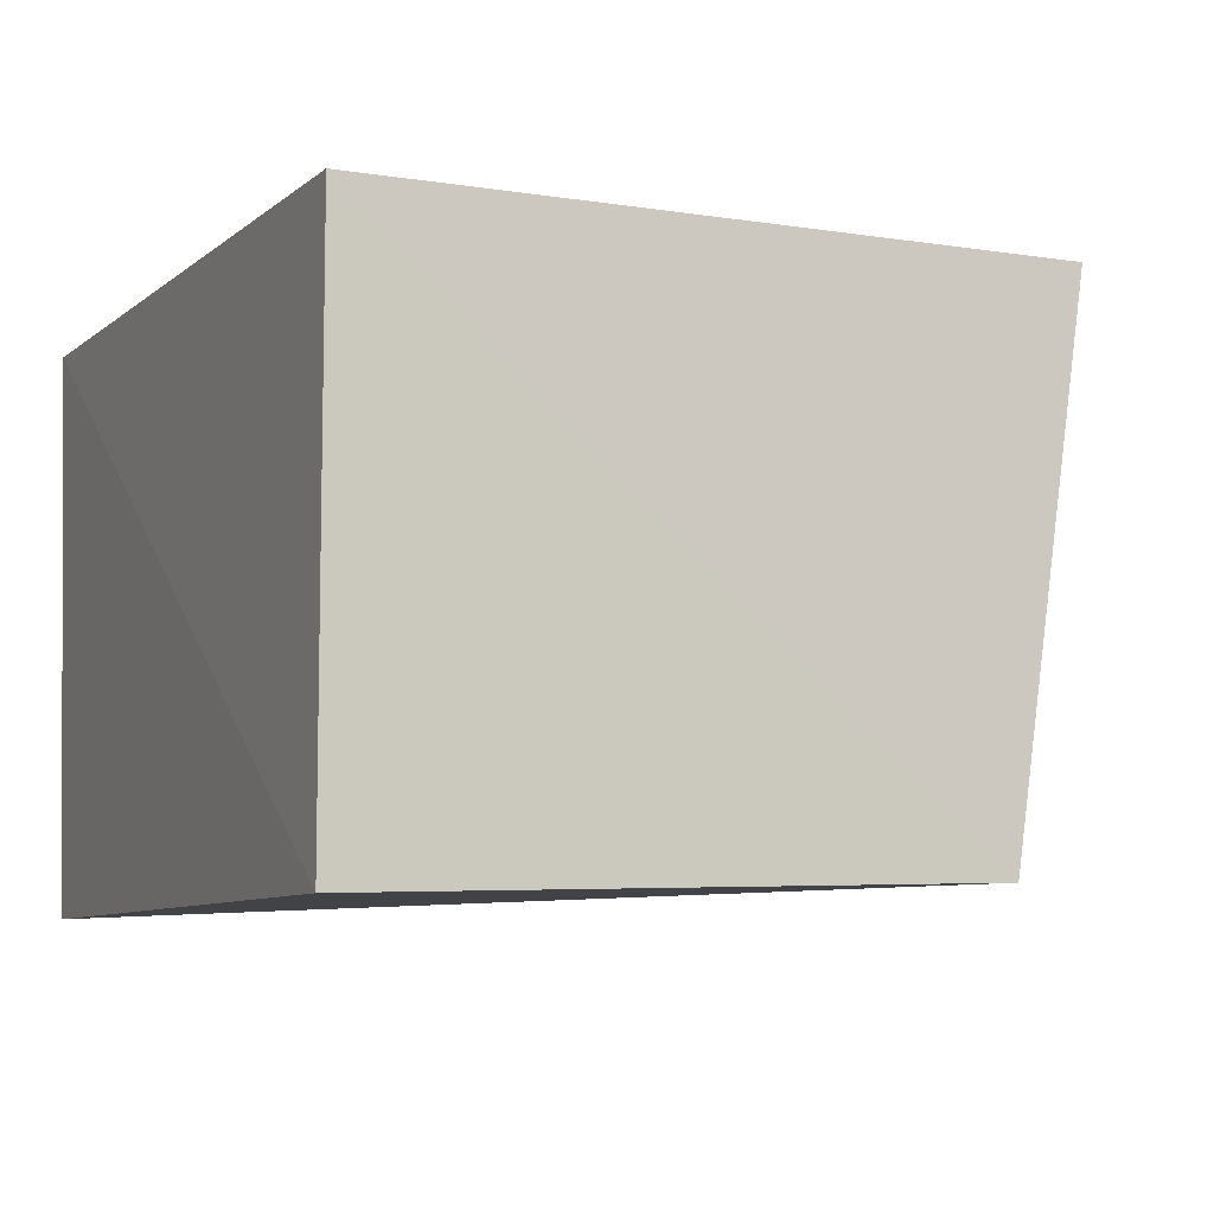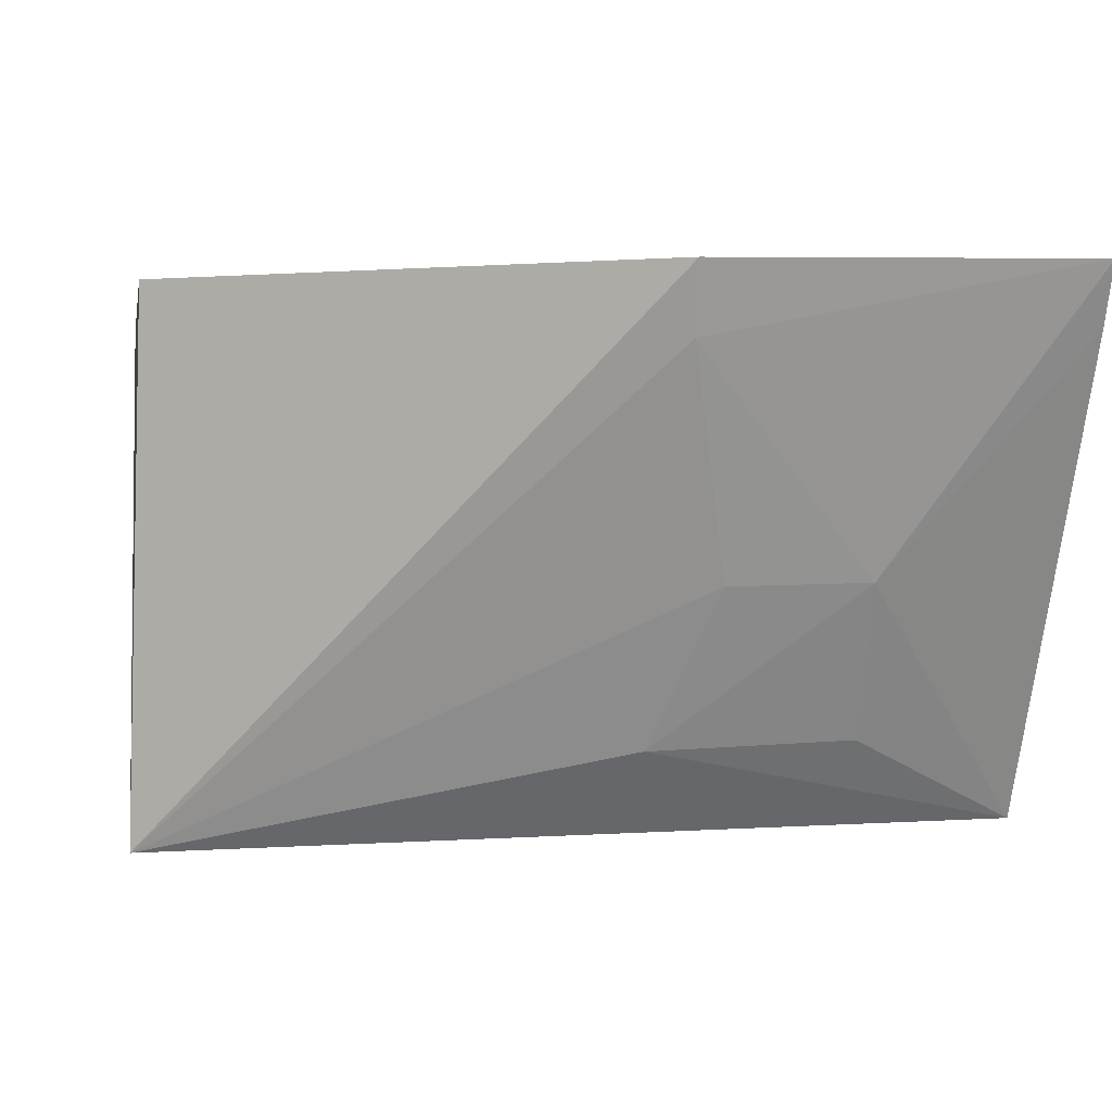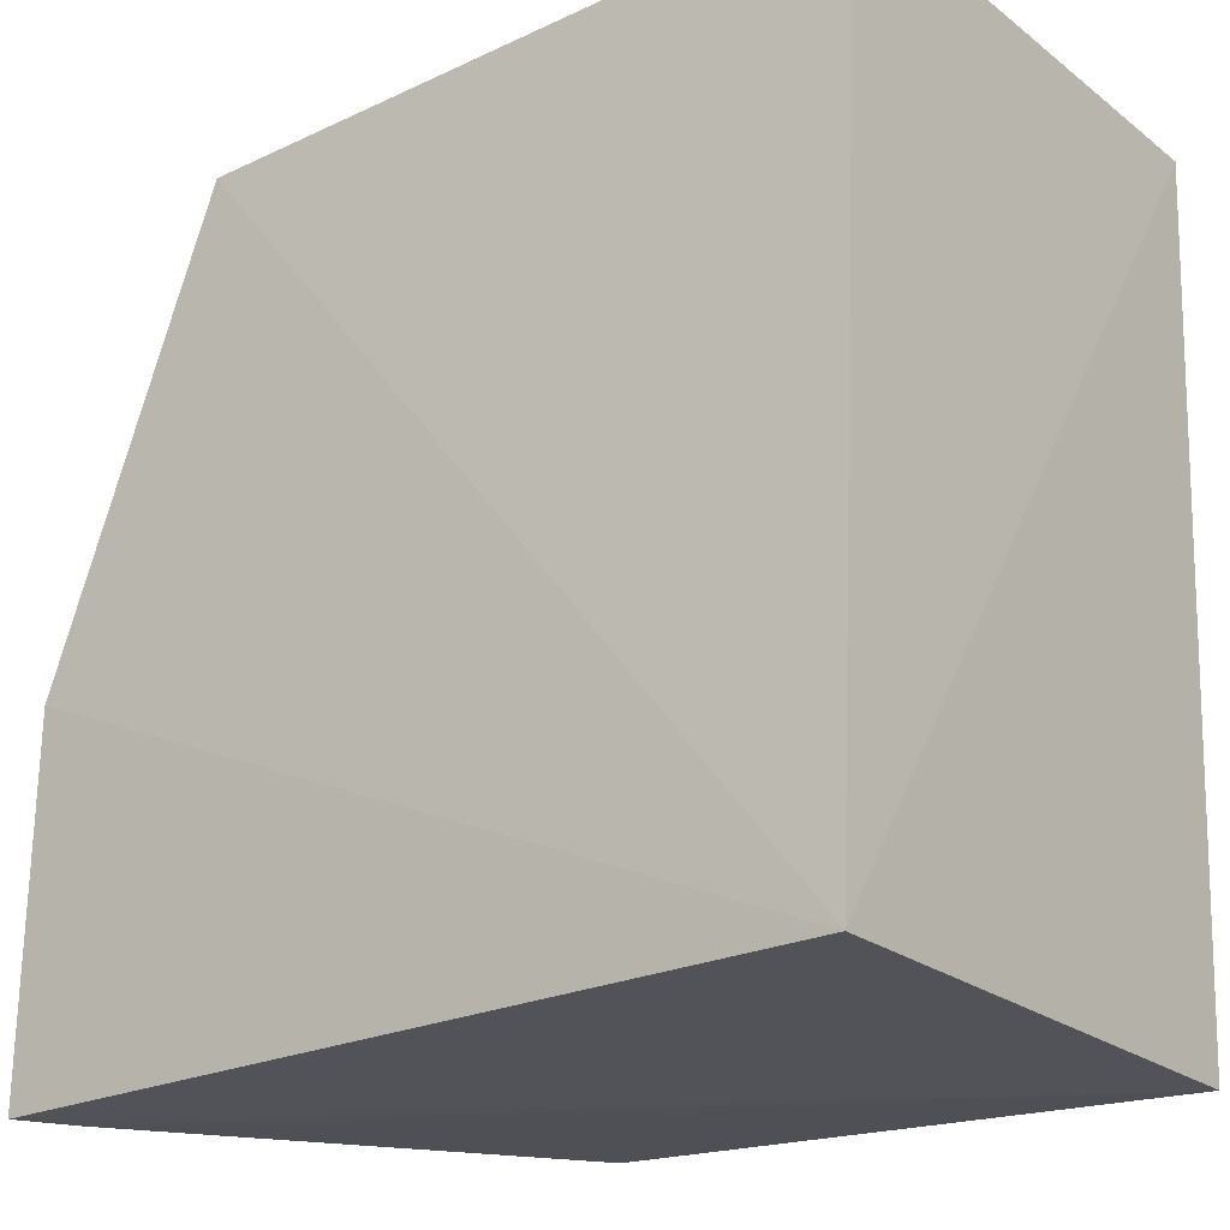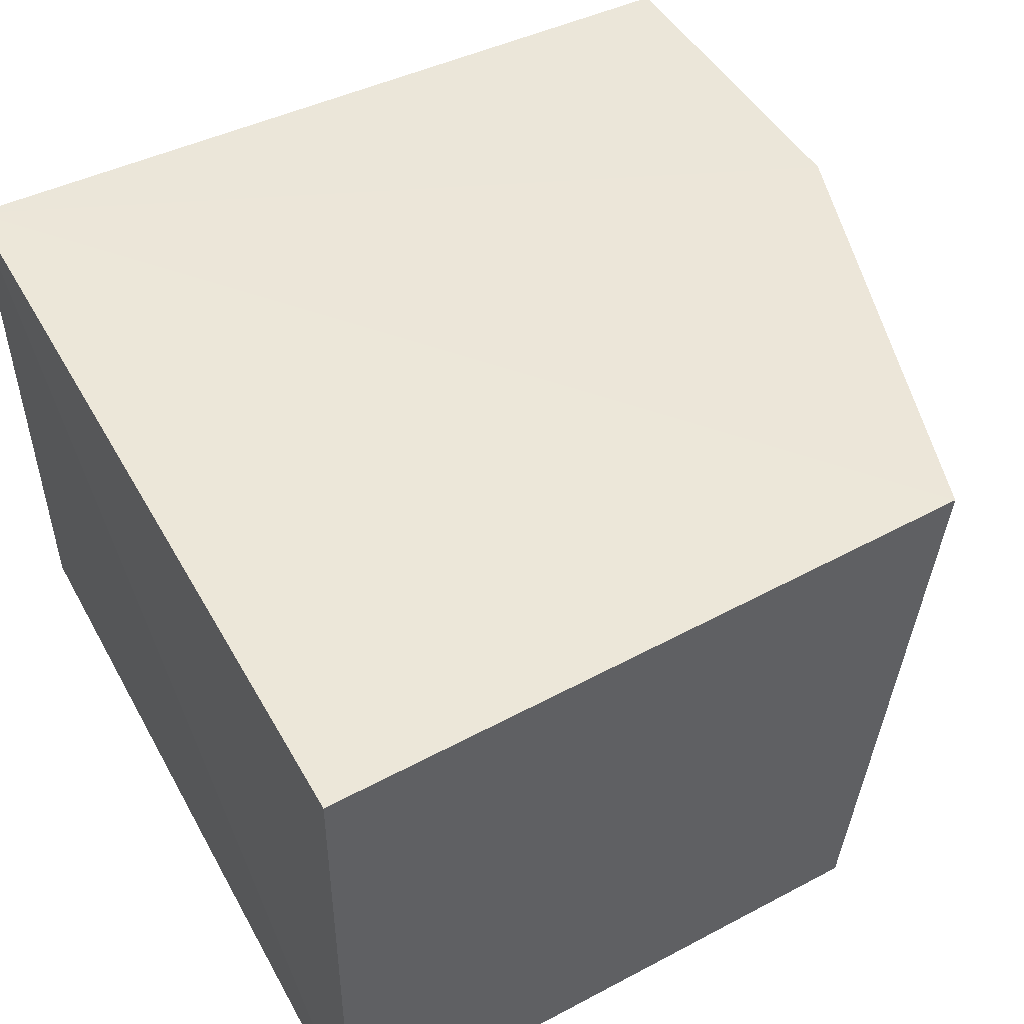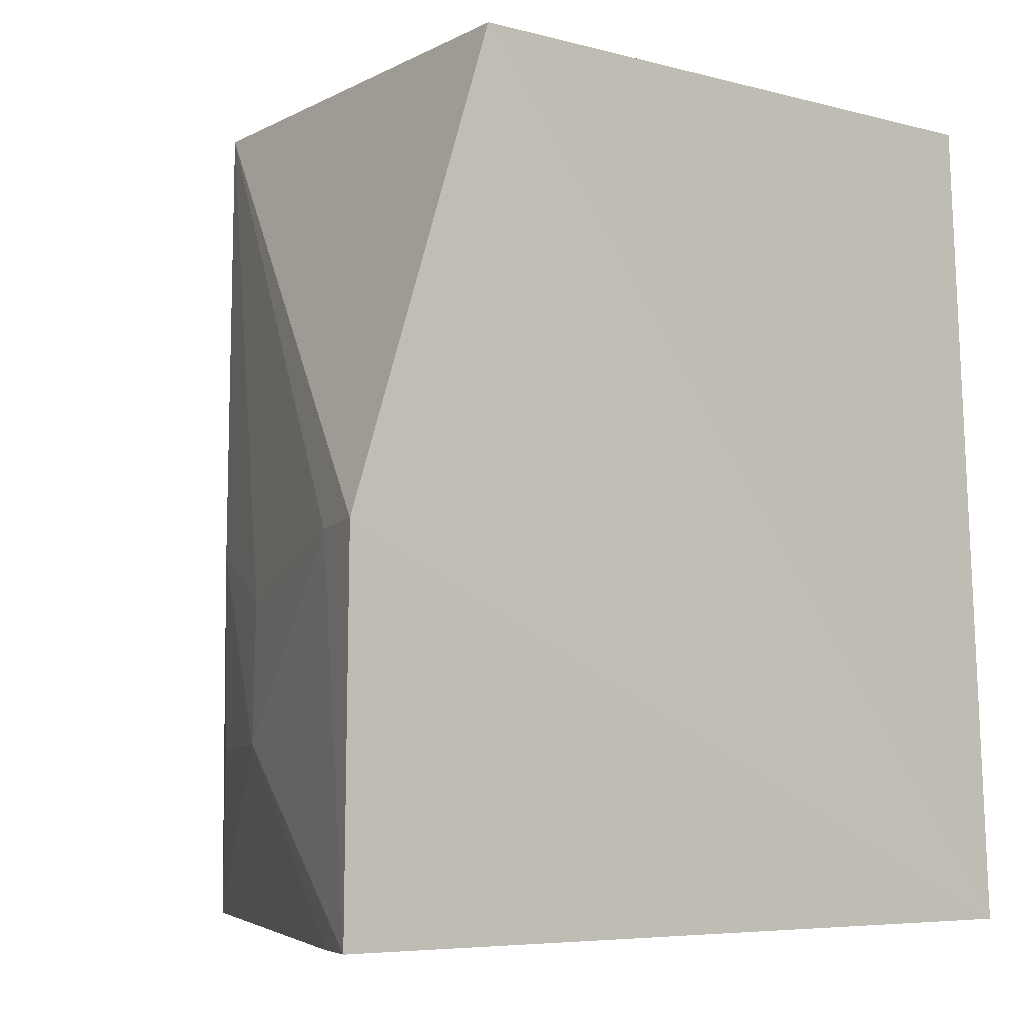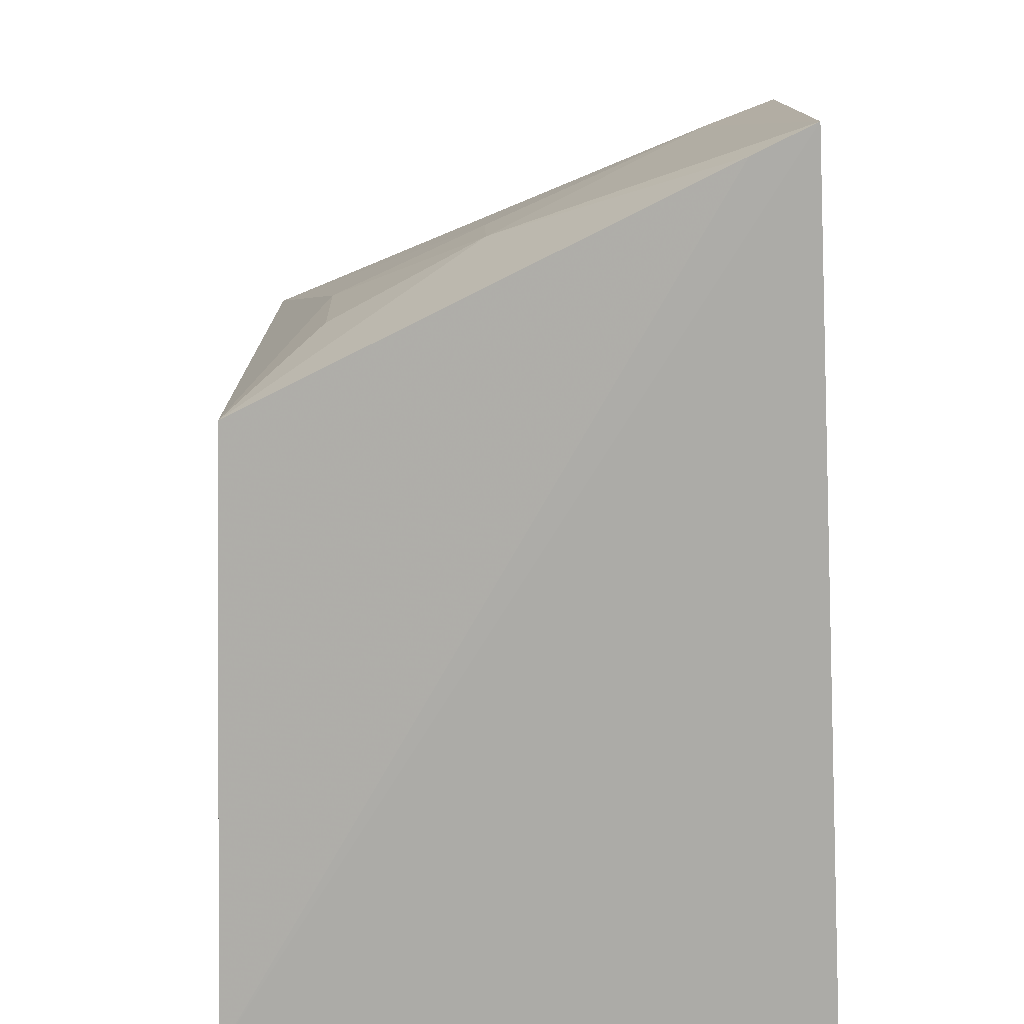
<metadata>
{"format":"obj","ext":"obj","renderer":"f3d","projection":"perspective","resolution":1024,"background":"white","views":[{"elev":-8.0,"azim":-24.6,"up":"+Y"},{"elev":2.2,"azim":82.5,"up":"+Y"},{"elev":-22.0,"azim":-142.3,"up":"+Z"},{"elev":46.3,"azim":-29.2,"up":"+Y"},{"elev":-7.4,"azim":138.6,"up":"+Z"},{"elev":-77.0,"azim":91.9,"up":"+Z"}]}
</metadata>
<code>
v 0.04234 0.002846 0.05367
v 0.05192 0.003549 0.02612
v 0.003395 0.004462 0.00559
v 0.05218 0.003657 0.004932
v 0.03737 -0.02764 0.0545
v 0.0459 -0.01289 0.0156
v 0.002762 0.002194 0.05513
v 0.05056 -0.0003714 0.02605
v 0.004226 -0.02846 0.005437
v 0.04562 -0.01305 0.02355
v 0.03824 -0.02651 0.005953
v 0.002762 -0.02869 0.05513
v 0.04142 -0.0221 0.02708
v 0.05061 0.0001962 0.004977
v 0.04157 -0.02163 0.01551
f 1 2 3
f 3 2 4
f 5 2 1
f 7 5 1
f 7 1 3
f 8 6 4
f 8 4 2
f 8 2 5
f 9 3 4
f 10 8 5
f 10 6 8
f 11 5 9
f 12 7 3
f 12 3 9
f 12 9 5
f 12 5 7
f 13 10 5
f 13 6 10
f 13 5 11
f 14 11 9
f 14 9 4
f 14 4 6
f 14 6 11
f 15 13 11
f 15 11 6
f 15 6 13

</code>
